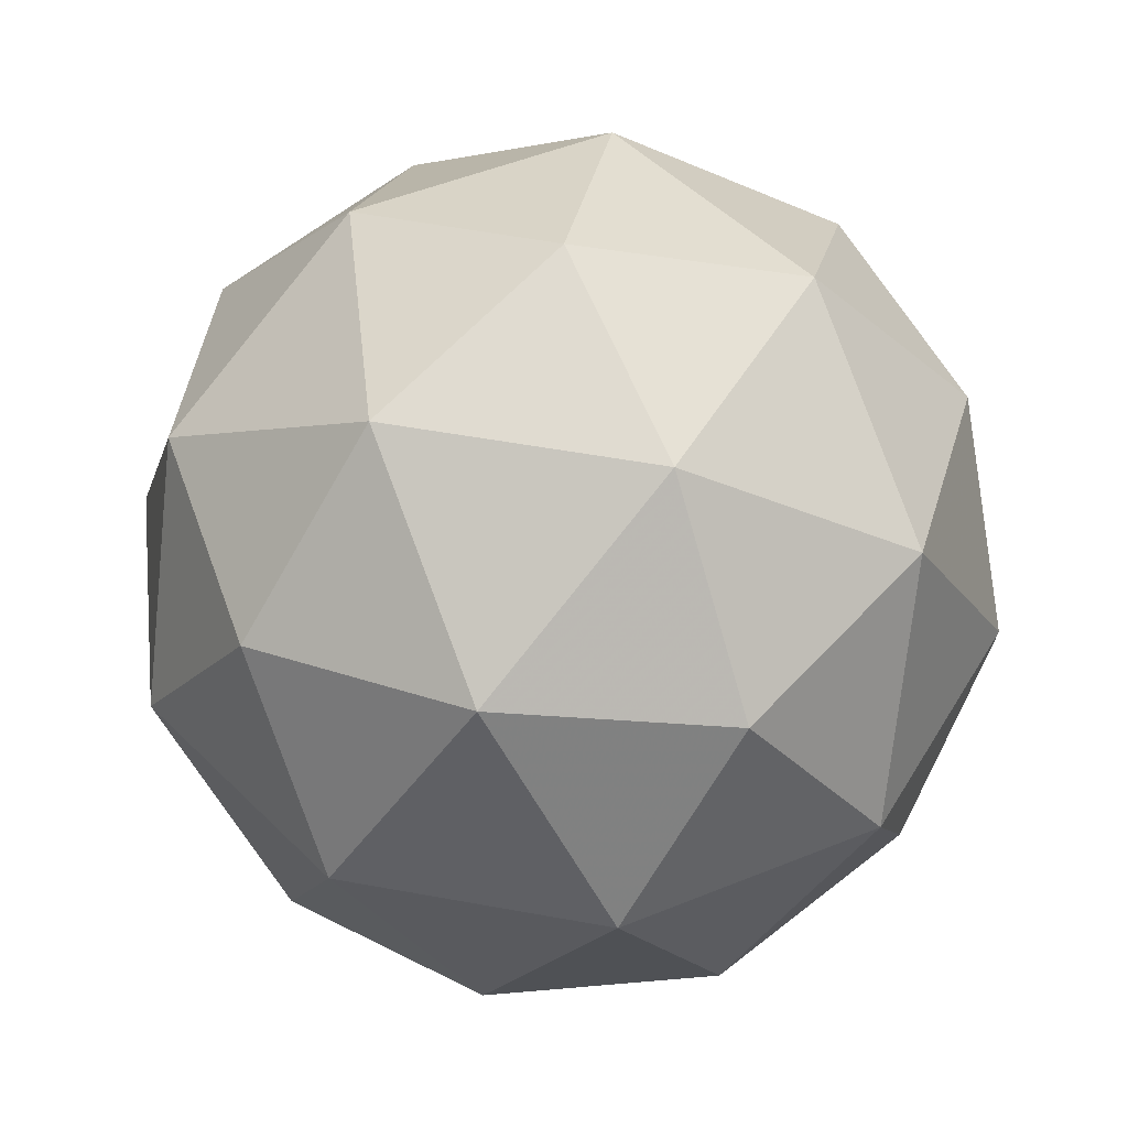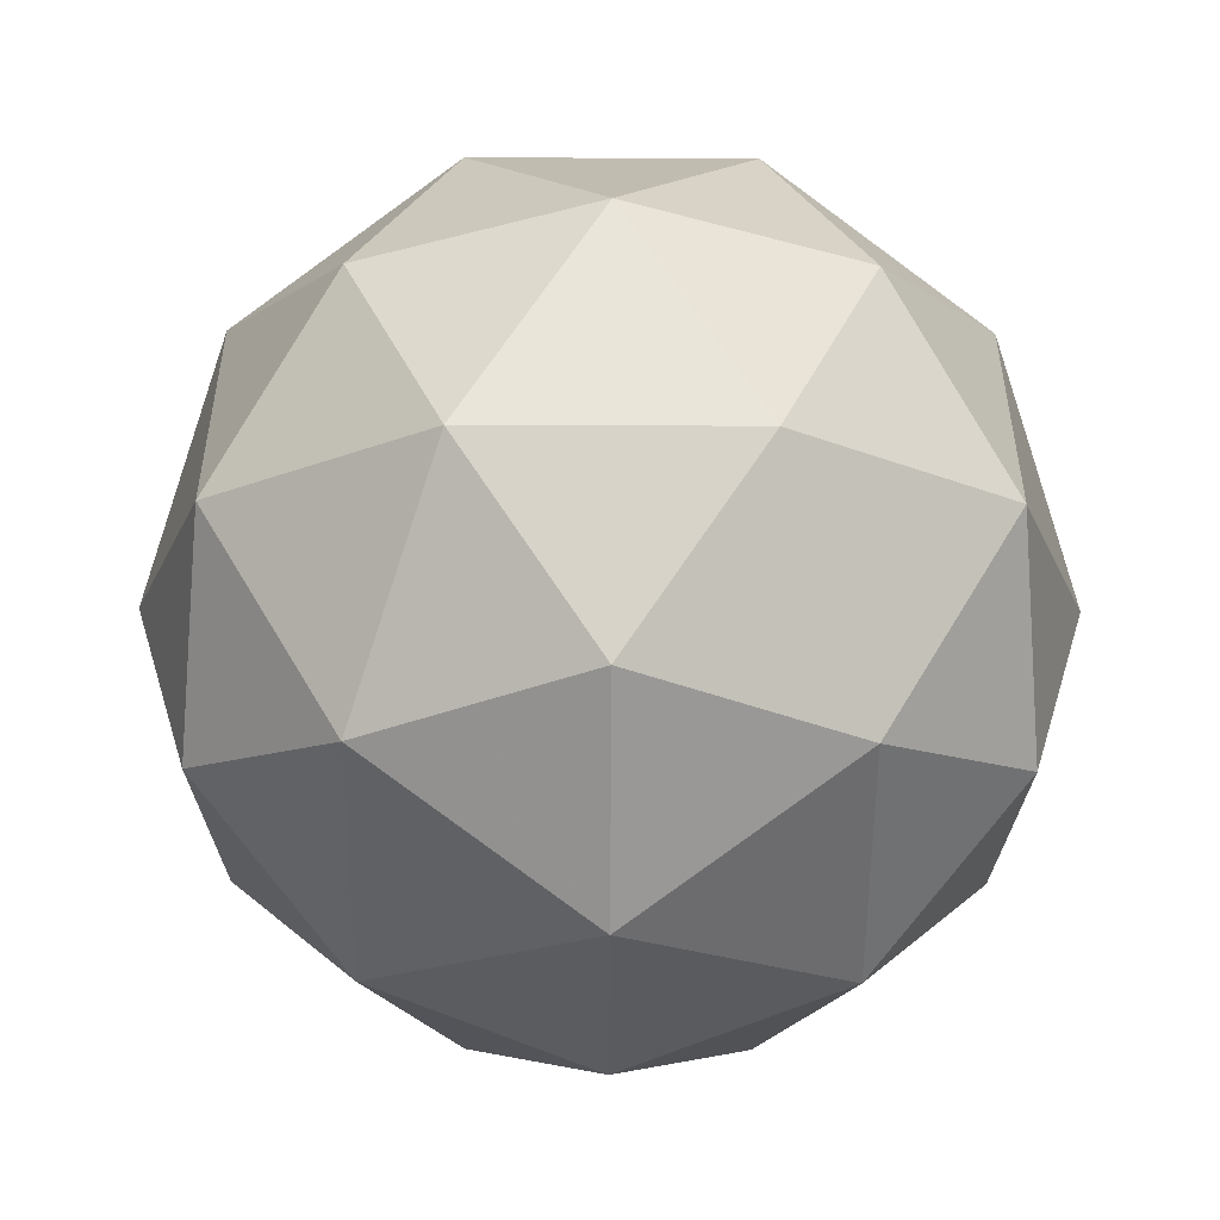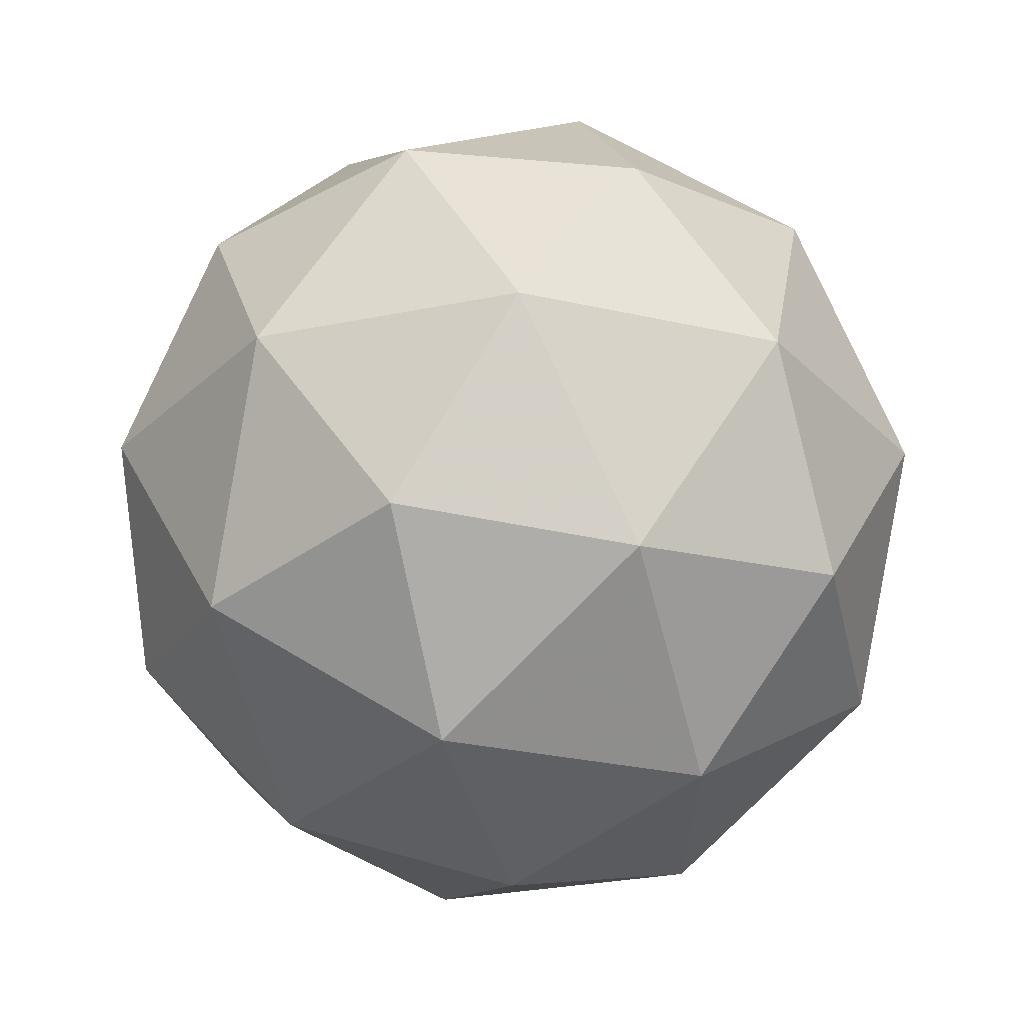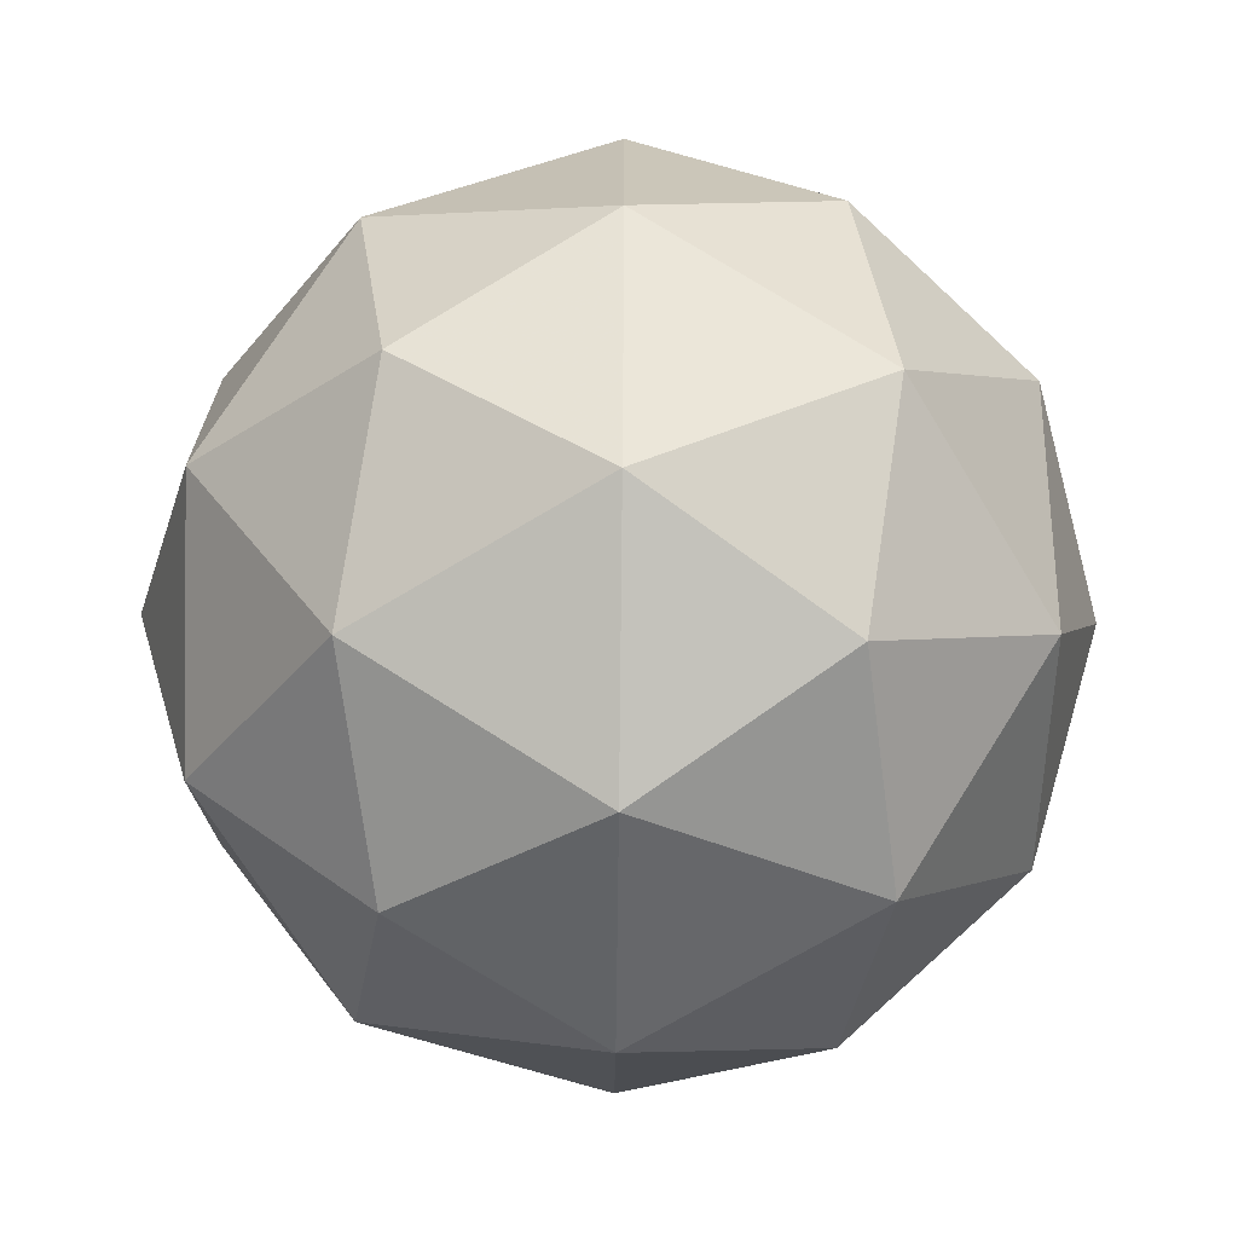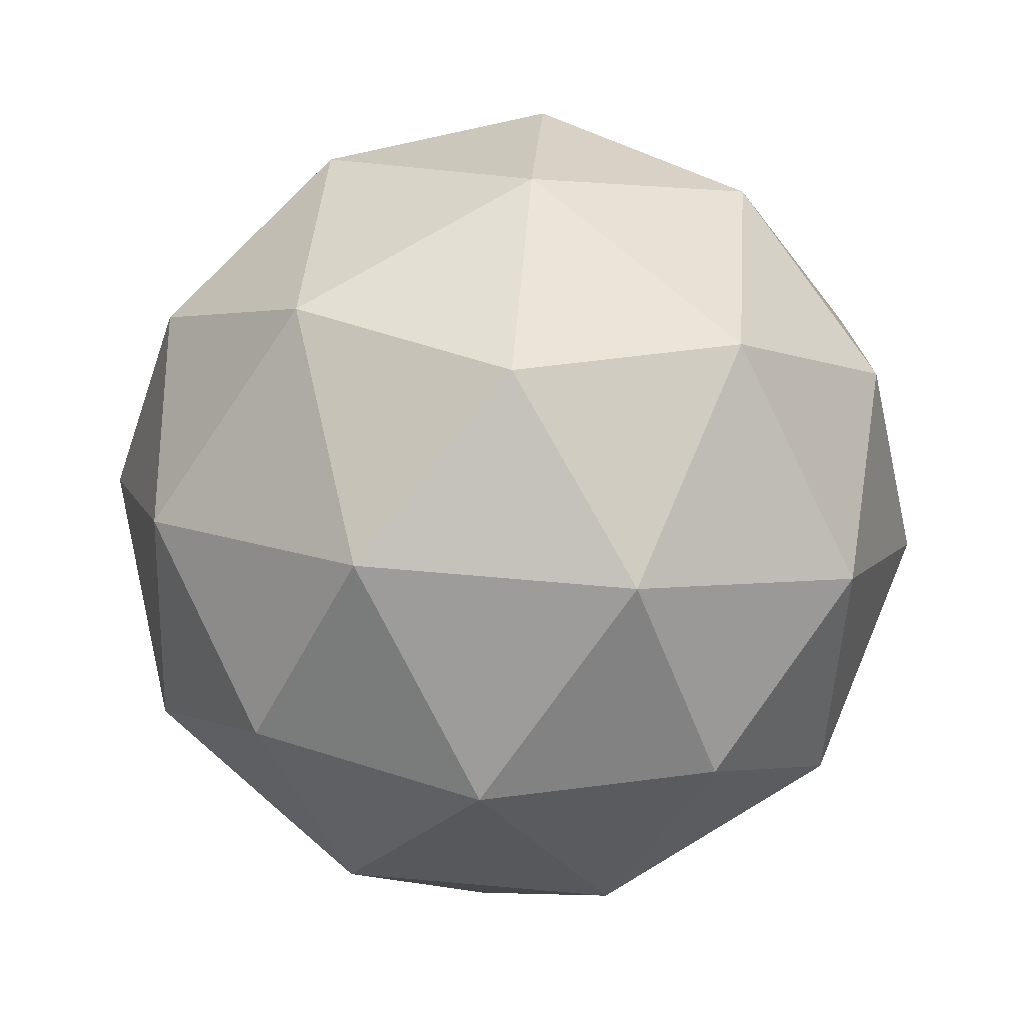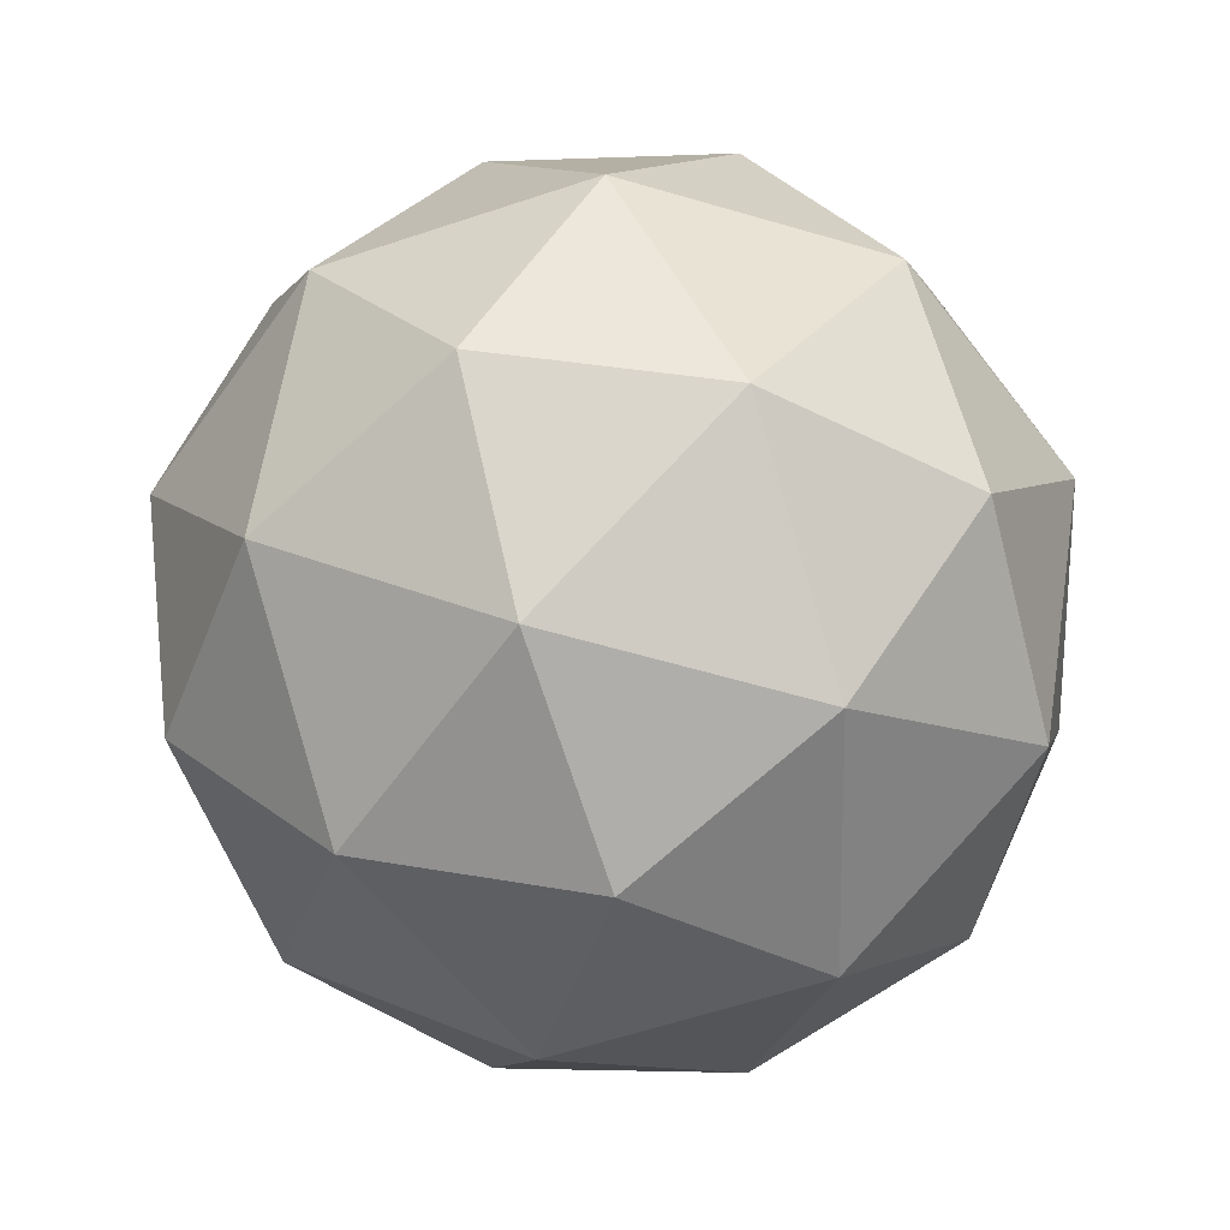
<metadata>
{"format":"obj","ext":"obj","renderer":"f3d","projection":"perspective","resolution":1024,"background":"white","views":[{"elev":49.4,"azim":-150.4,"up":"+Y"},{"elev":-52.6,"azim":-32.0,"up":"+Z"},{"elev":-28.8,"azim":-0.9,"up":"+Y"},{"elev":-69.7,"azim":89.4,"up":"+Z"},{"elev":72.1,"azim":-157.1,"up":"+Y"},{"elev":-58.8,"azim":73.1,"up":"+Y"}]}
</metadata>
<code>
g RMEV-i12-g141-s2094
v -5455 4428 -1494
v -5366 4460 -1430
v -5489 4460 -1389
v -5303 4544 -1384
v -5276 4528 -1494
v -5565 4460 -1494
v -5489 4460 -1599
v -5366 4460 -1559
v -5255 4638 -1430
v -5513 4544 -1316
v -5400 4528 -1325
v -5455 4638 -1284
v -5643 4544 -1494
v -5599 4528 -1389
v -5655 4638 -1430
v -5513 4544 -1673
v -5599 4528 -1599
v -5578 4638 -1664
v -5303 4544 -1605
v -5400 4528 -1664
v -5331 4638 -1664
v -5331 4638 -1325
v -5578 4638 -1325
v -5655 4638 -1559
v -5455 4638 -1704
v -5255 4638 -1559
v -5397 4732 -1316
v -5310 4749 -1389
v -5421 4817 -1389
v -5607 4732 -1384
v -5510 4749 -1325
v -5544 4817 -1430
v -5607 4732 -1605
v -5634 4749 -1494
v -5544 4817 -1559
v -5397 4732 -1673
v -5510 4749 -1664
v -5421 4817 -1599
v -5267 4732 -1494
v -5310 4749 -1599
v -5345 4817 -1494
v -5455 4848 -1494
f 1 2 3
f 4 2 5
f 1 3 6
f 1 6 7
f 1 7 8
f 4 5 9
f 10 11 12
f 13 14 15
f 16 17 18
f 19 20 21
f 4 9 22
f 10 12 23
f 13 15 24
f 16 18 25
f 19 21 26
f 27 28 29
f 30 31 32
f 33 34 35
f 36 37 38
f 39 40 41
f 41 38 42
f 41 40 38
f 40 36 38
f 38 35 42
f 38 37 35
f 37 33 35
f 35 32 42
f 35 34 32
f 34 30 32
f 32 29 42
f 32 31 29
f 31 27 29
f 29 41 42
f 29 28 41
f 28 39 41
f 26 40 39
f 26 21 40
f 21 36 40
f 25 37 36
f 25 18 37
f 18 33 37
f 24 34 33
f 24 15 34
f 15 30 34
f 23 31 30
f 23 12 31
f 12 27 31
f 22 28 27
f 22 9 28
f 9 39 28
f 21 25 36
f 21 20 25
f 20 16 25
f 18 24 33
f 18 17 24
f 17 13 24
f 15 23 30
f 15 14 23
f 14 10 23
f 12 22 27
f 12 11 22
f 11 4 22
f 9 26 39
f 9 5 26
f 5 19 26
f 8 20 19
f 8 7 20
f 7 16 20
f 7 17 16
f 7 6 17
f 6 13 17
f 6 14 13
f 6 3 14
f 3 10 14
f 5 8 19
f 5 2 8
f 2 1 8
f 3 11 10
f 3 2 11
f 2 4 11
f 2 4 11

</code>
